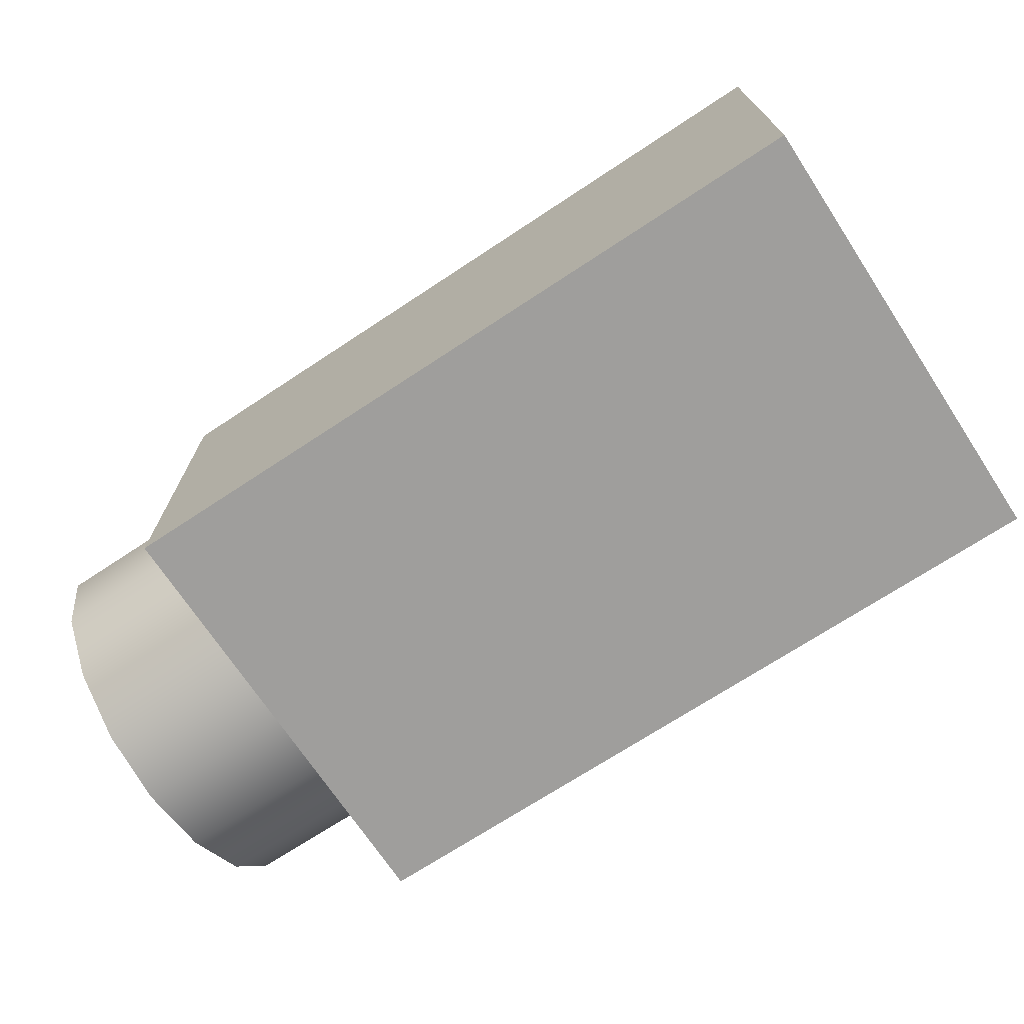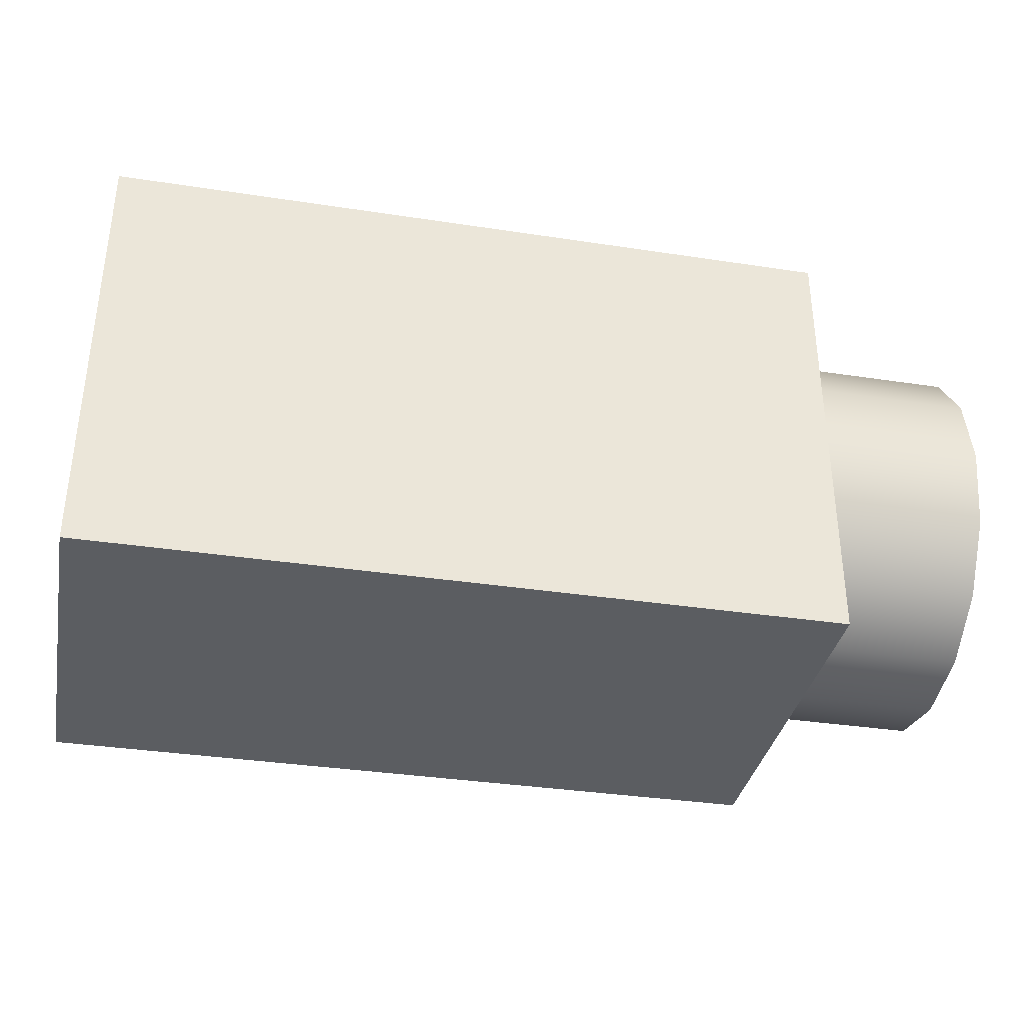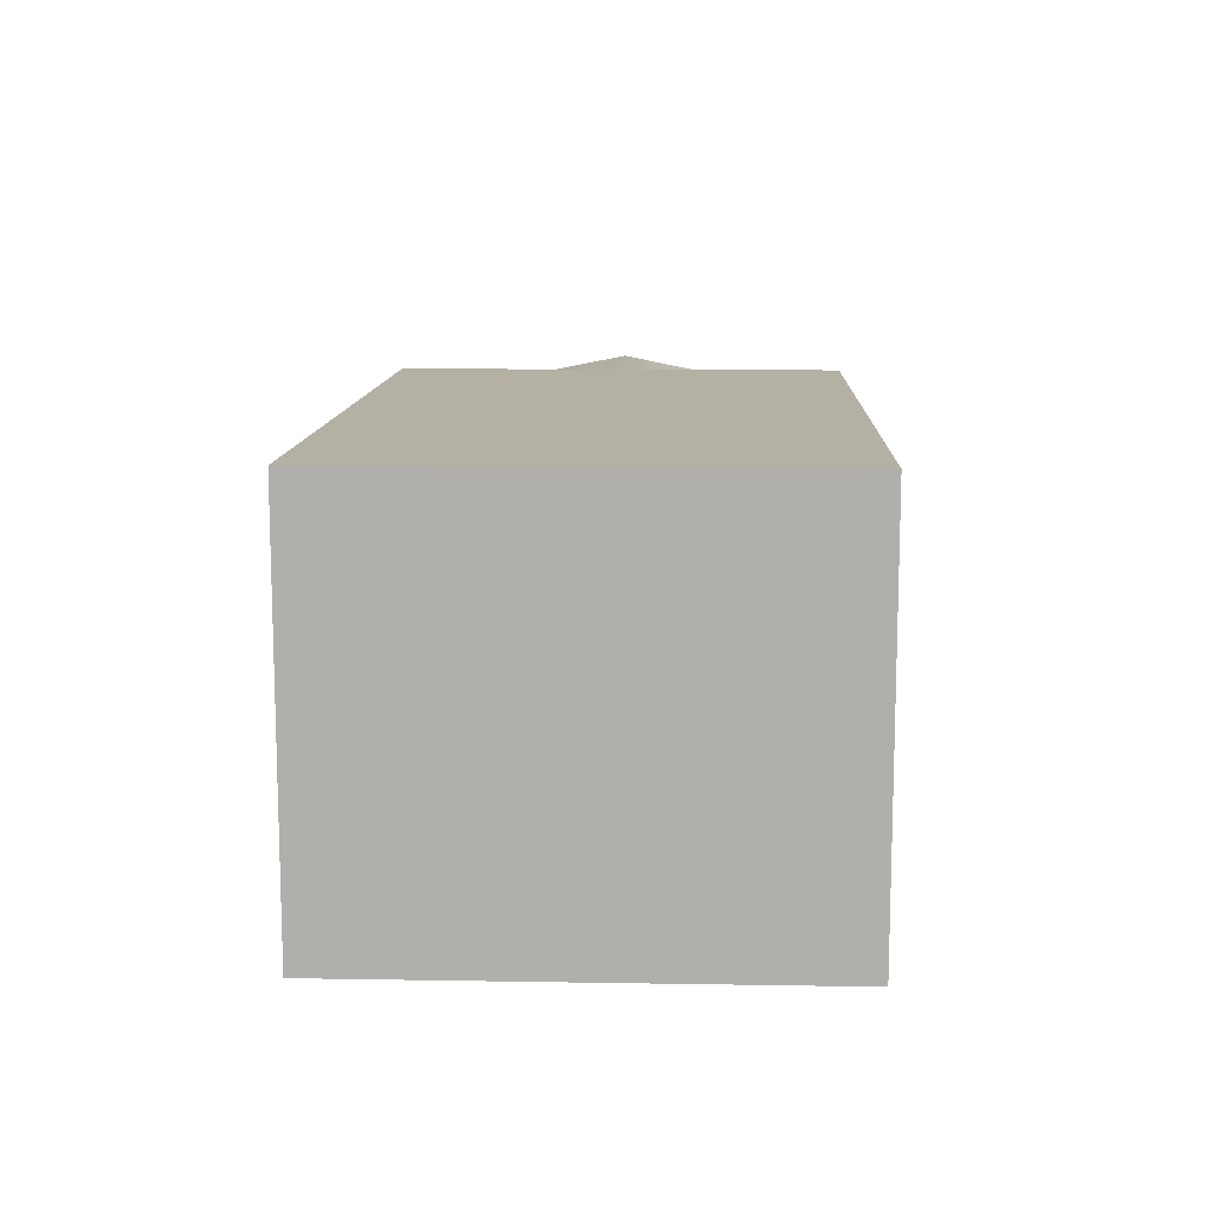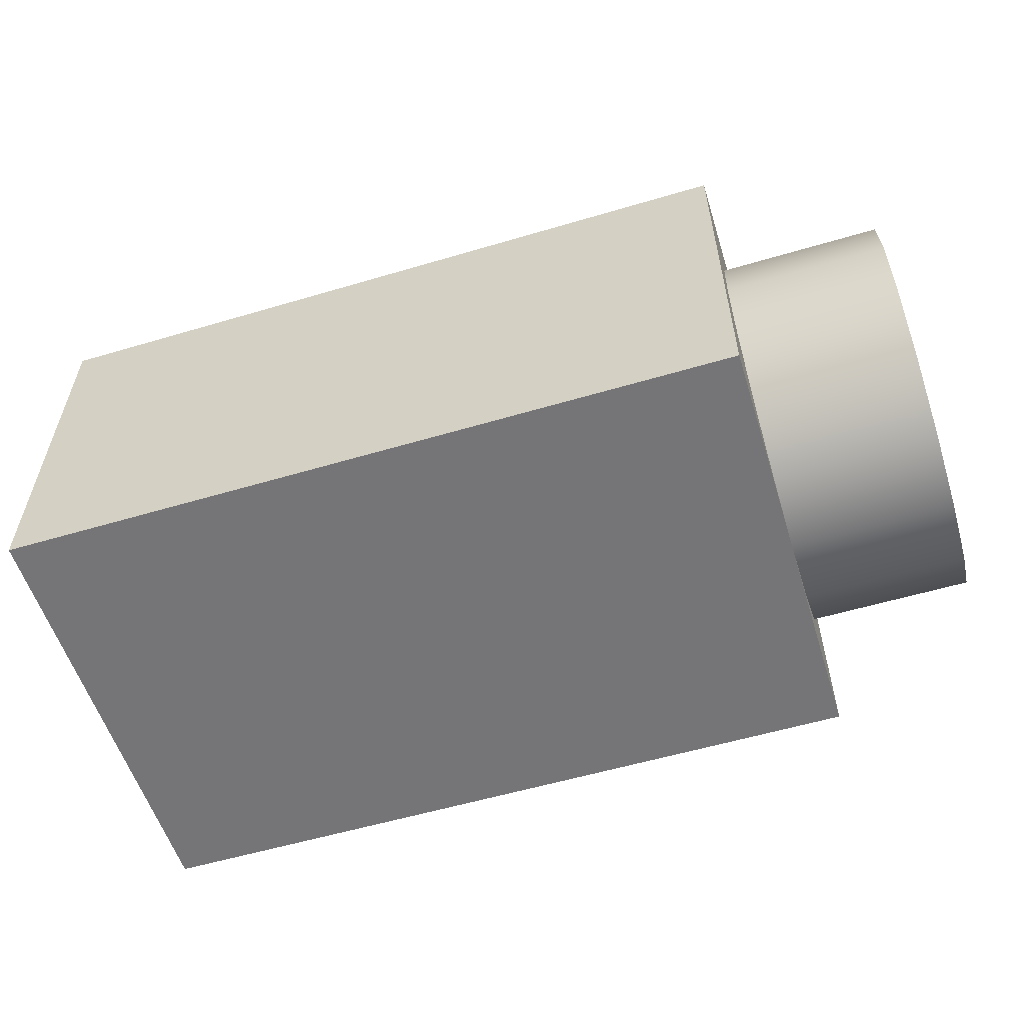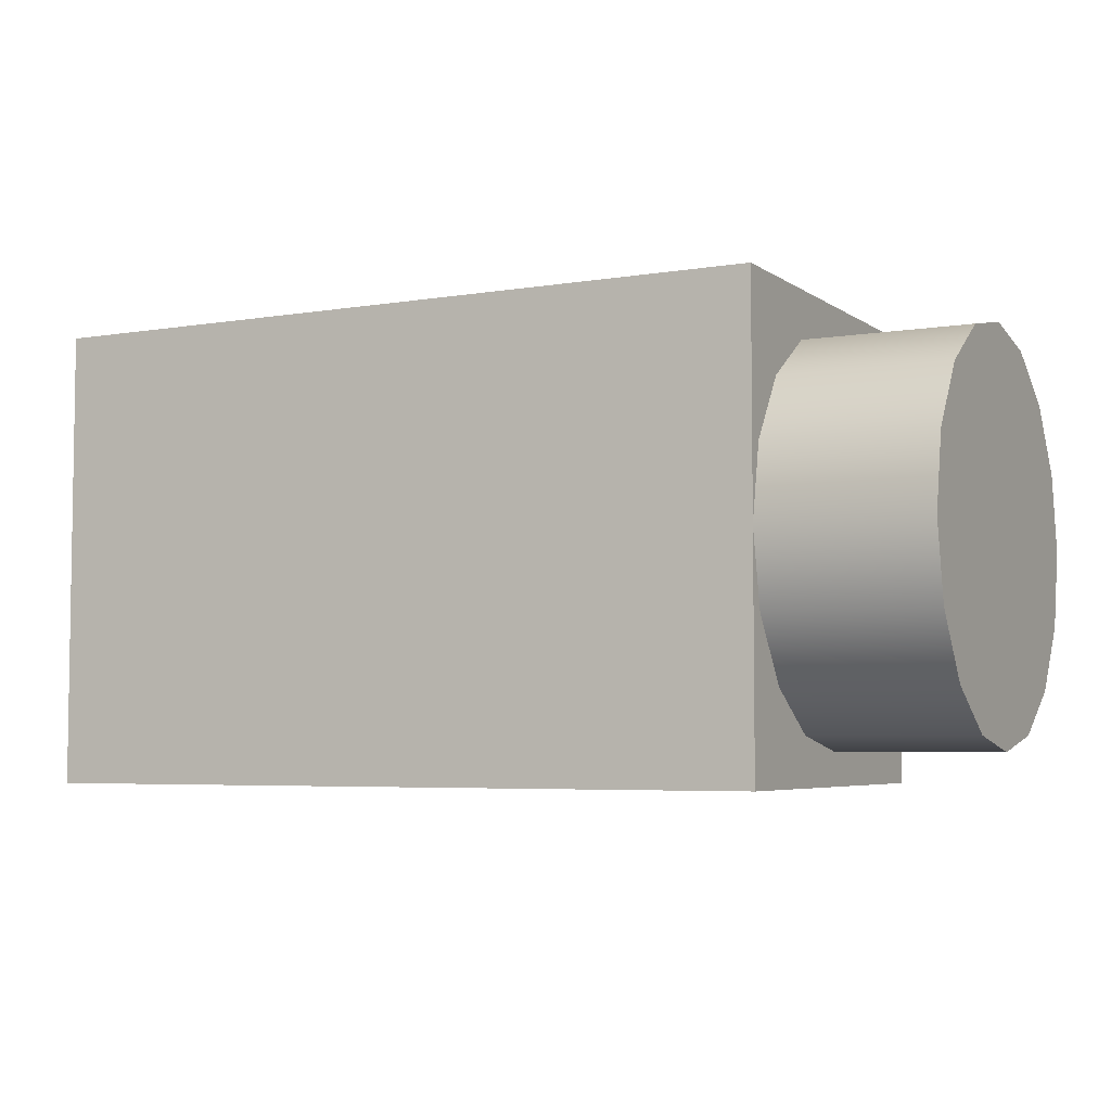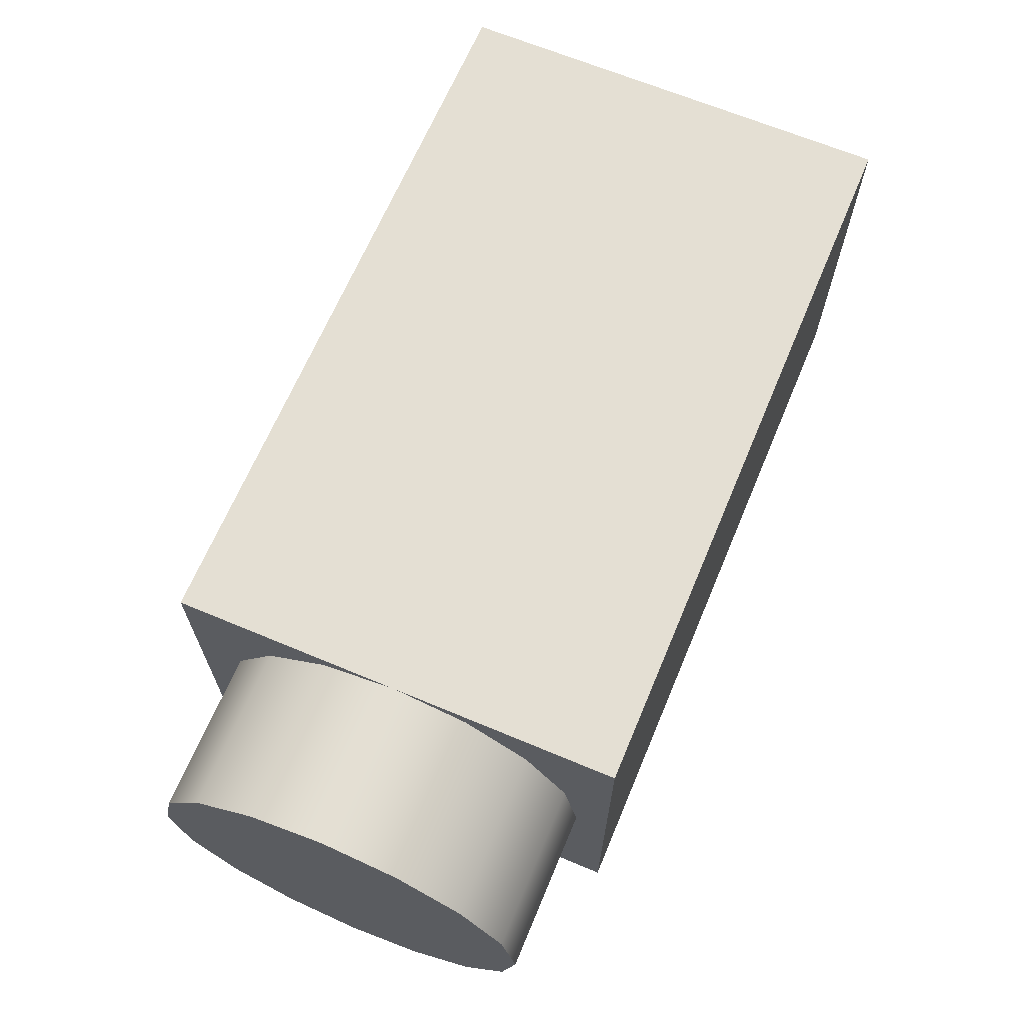
<metadata>
{"format":"obj","ext":"obj","renderer":"f3d","projection":"perspective","resolution":1024,"background":"white","views":[{"elev":-70.9,"azim":-146.6,"up":"+Z"},{"elev":-35.4,"azim":-11.4,"up":"+Y"},{"elev":11.4,"azim":-87.7,"up":"+Z"},{"elev":-56.6,"azim":17.2,"up":"+Z"},{"elev":-5.0,"azim":27.6,"up":"+Y"},{"elev":66.4,"azim":112.8,"up":"+Z"}]}
</metadata>
<code>
g 3.5 mm Audio
v 0.03312 0.039 0.0505
v 0.03312 0.03923 0.05165
v 0.03312 0.03988 0.05262
v 0.03312 0.04085 0.05327
v 0.03312 0.042 0.0535
v 0.03312 0.04315 0.05327
v 0.03312 0.04412 0.05262
v 0.03312 0.04477 0.05165
v 0.03312 0.045 0.0505
v 0.03312 0.04477 0.04935
v 0.03312 0.04412 0.04838
v 0.03312 0.04315 0.04773
v 0.03312 0.042 0.0475
v 0.03312 0.04085 0.04773
v 0.03312 0.03988 0.04838
v 0.03312 0.03923 0.04935
v 0.03062 0.042 0.0535
v 0.03062 0.04085 0.05327
v 0.03062 0.03988 0.05262
v 0.03062 0.03923 0.05165
v 0.03062 0.039 0.0505
v 0.03062 0.03923 0.04935
v 0.03062 0.03988 0.04838
v 0.03062 0.04085 0.04773
v 0.03062 0.042 0.0475
v 0.03062 0.04315 0.04773
v 0.03062 0.04412 0.04838
v 0.03062 0.04477 0.04935
v 0.03062 0.045 0.0505
v 0.03062 0.04477 0.05165
v 0.03062 0.04412 0.05262
v 0.03062 0.04315 0.05327
v 0.03062 0.0455 0.0475
v 0.03062 0.0455 0.0535
v 0.03062 0.0385 0.0535
v 0.03062 0.0385 0.0475
v 0.01912 0.0455 0.0475
v 0.01912 0.0385 0.0475
v 0.01912 0.0385 0.0535
v 0.01912 0.0455 0.0535
f 2 20 1
f 1 20 21
f 1 21 16
f 16 21 22
f 16 22 15
f 15 22 23
f 15 23 14
f 14 23 24
f 14 24 13
f 13 24 25
f 13 25 12
f 12 25 26
f 12 26 11
f 11 26 27
f 11 27 10
f 10 27 28
f 10 28 9
f 9 28 29
f 9 29 8
f 8 29 30
f 8 30 7
f 7 30 31
f 7 31 6
f 6 31 32
f 6 32 5
f 5 32 17
f 5 17 4
f 4 17 18
f 4 18 3
f 3 18 19
f 3 19 2
f 2 19 20
f 16 10 1
f 1 10 9
f 1 9 2
f 2 9 8
f 2 8 3
f 3 8 7
f 3 7 4
f 4 7 6
f 4 6 5
f 10 16 11
f 11 16 15
f 11 15 12
f 12 15 14
f 12 14 13
f 17 32 34
f 34 32 31
f 34 31 30
f 30 29 34
f 34 29 33
f 33 29 28
f 33 28 27
f 27 26 33
f 33 26 25
f 25 24 36
f 36 24 23
f 36 23 22
f 22 21 36
f 36 21 35
f 35 21 20
f 35 20 19
f 19 18 35
f 35 18 17
f 37 38 40
f 40 38 39
f 33 37 34
f 34 37 40
f 38 36 39
f 39 36 35
f 35 17 39
f 39 17 40
f 40 17 34
f 36 38 25
f 25 38 37
f 25 37 33

</code>
